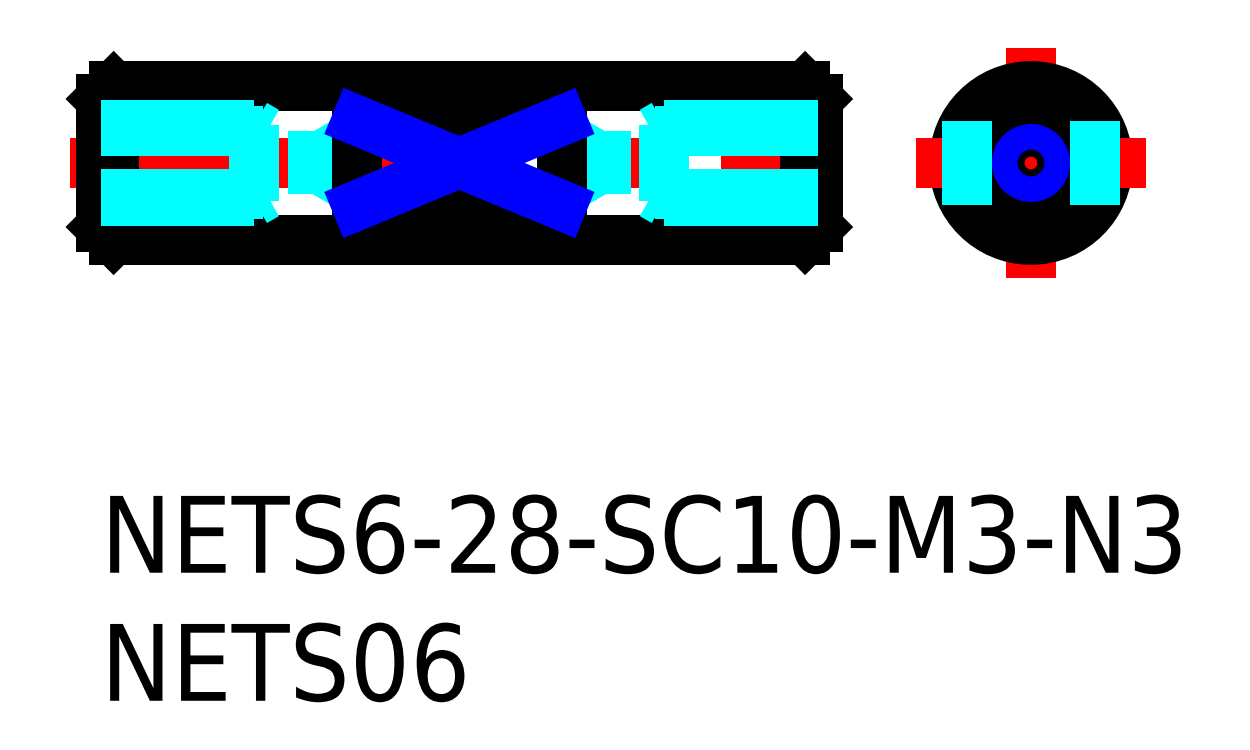
<metadata>
{"format":"dxf","ext":"dxf","renderer":"ezdxf+matplotlib","layout":"modelspace","background":"white","min_lineweight":24,"dpi":150}
</metadata>
<code>
0
SECTION
2
ENTITIES
0
LINE
8
MSM_CENTER
10
-1.184
20
13
30
0
11
28.9
21
13
31
0
0
LINE
8
MSM_CONTINUOUS
10
0.5
20
10
30
0
11
27.5
21
10
31
0
0
LINE
8
MSM_CONTINUOUS
10
0.5
20
16
30
0
11
27.5
21
16
31
0
0
LINE
8
MSM_CONTINUOUS
10
0
20
15.5
30
0
11
0
21
10.5
31
0
0
LINE
8
MSM_CONTINUOUS
10
0.5
20
16
30
0
11
0.5
21
10
31
0
0
LINE
8
MSM_CONTINUOUS
10
0.5
20
10
30
0
11
0
21
10.5
31
0
0
LINE
8
MSM_CONTINUOUS
10
0.5
20
16
30
0
11
0
21
15.5
31
0
0
LINE
8
MSM_CENTER
10
36.32
20
17.5
30
0
11
36.32
21
8.5
31
0
0
CIRCLE
8
MSM_CONTINUOUS
10
36.32
20
13
30
0
40
3
0
LINE
8
MSM_CONTINUOUS
10
27.5
20
16
30
0
11
27.5
21
10
31
0
0
LINE
8
MSM_CONTINUOUS
10
28
20
15.5
30
0
11
28
21
10.5
31
0
0
LINE
8
MSM_CONTINUOUS
10
27.5
20
10
30
0
11
28
21
10.5
31
0
0
LINE
8
MSM_CONTINUOUS
10
27.5
20
16
30
0
11
28
21
15.5
31
0
0
LINE
8
MSM_CENTER
10
31.82
20
13
30
0
11
40.82
21
13
31
0
0
INSERT
8
MSM_CONTINUOUS
2
*U12
10
0
20
0
30
0
0
INSERT
8
MSM_CONTINUOUS
2
*U13
10
0
20
0
30
0
0
CIRCLE
8
MSM_CONTINUOUS
10
36.32
20
13
30
0
40
1.23
0
CIRCLE
8
MSM_NARROW
10
36.32
20
13
30
0
40
1.5
0
LINE
8
MSM_DASHED
10
0
20
14.5
30
0
11
6
21
14.5
31
0
0
LINE
8
MSM_DASHED
10
0
20
14.23
30
0
11
8.29
21
14.23
31
0
0
LINE
8
MSM_DASHED
10
0
20
11.77
30
0
11
8.29
21
11.77
31
0
0
LINE
8
MSM_DASHED
10
0
20
11.5
30
0
11
6
21
11.5
31
0
0
LINE
8
MSM_DASHED
10
6
20
14.5
30
0
11
6.469
21
14.23
31
0
0
LINE
8
MSM_DASHED
10
8.29
20
11.77
30
0
11
8.29
21
14.23
31
0
0
LINE
8
MSM_DASHED
10
8.29
20
11.77
30
0
11
9
21
13
31
0
0
LINE
8
MSM_DASHED
10
8.29
20
14.23
30
0
11
9
21
13
31
0
0
LINE
8
MSM_DASHED
10
6
20
11.5
30
0
11
6.469
21
11.77
31
0
0
LINE
8
MSM_DASHED
10
6
20
11.5
30
0
11
6
21
14.5
31
0
0
LINE
8
MSM_DASHED
10
22
20
11.5
30
0
11
21.53
21
11.77
31
0
0
LINE
8
MSM_DASHED
10
19.71
20
14.23
30
0
11
19.71
21
11.77
31
0
0
LINE
8
MSM_DASHED
10
19.71
20
14.23
30
0
11
19
21
13
31
0
0
LINE
8
MSM_DASHED
10
19.71
20
11.77
30
0
11
19
21
13
31
0
0
LINE
8
MSM_DASHED
10
22
20
14.5
30
0
11
21.53
21
14.23
31
0
0
LINE
8
MSM_DASHED
10
22
20
14.5
30
0
11
22
21
11.5
31
0
0
LINE
8
MSM_DASHED
10
28
20
11.77
30
0
11
19.71
21
11.77
31
0
0
LINE
8
MSM_DASHED
10
28
20
11.5
30
0
11
22
21
11.5
31
0
0
LINE
8
MSM_DASHED
10
28
20
14.23
30
0
11
19.71
21
14.23
31
0
0
LINE
8
MSM_DASHED
10
28
20
14.5
30
0
11
22
21
14.5
31
0
0
CIRCLE
8
MSM_CONTINUOUS
10
36.32
20
13
30
0
40
2.5
0
LINE
8
MSM_CONTINUOUS
10
10
20
14.66
30
0
11
10
21
11.34
31
0
0
LINE
8
MSM_CONTINUOUS
10
18
20
14.66
30
0
11
18
21
11.34
31
0
0
LINE
8
MSM_CONTINUOUS
10
18
20
14.66
30
0
11
10
21
14.66
31
0
0
LINE
8
MSM_CONTINUOUS
10
18
20
11.34
30
0
11
10
21
11.34
31
0
0
LINE
8
MSM_NARROW
10
18
20
11.34
30
0
11
10
21
14.66
31
0
0
LINE
8
MSM_NARROW
10
18
20
14.66
30
0
11
10
21
11.34
31
0
0
LINE
8
MSM_DASHED
10
33.82
20
14.66
30
0
11
33.82
21
11.34
31
0
0
LINE
8
MSM_DASHED
10
38.82
20
14.66
30
0
11
38.82
21
11.34
31
0
0
ENDSEC
0
EOF

</code>
